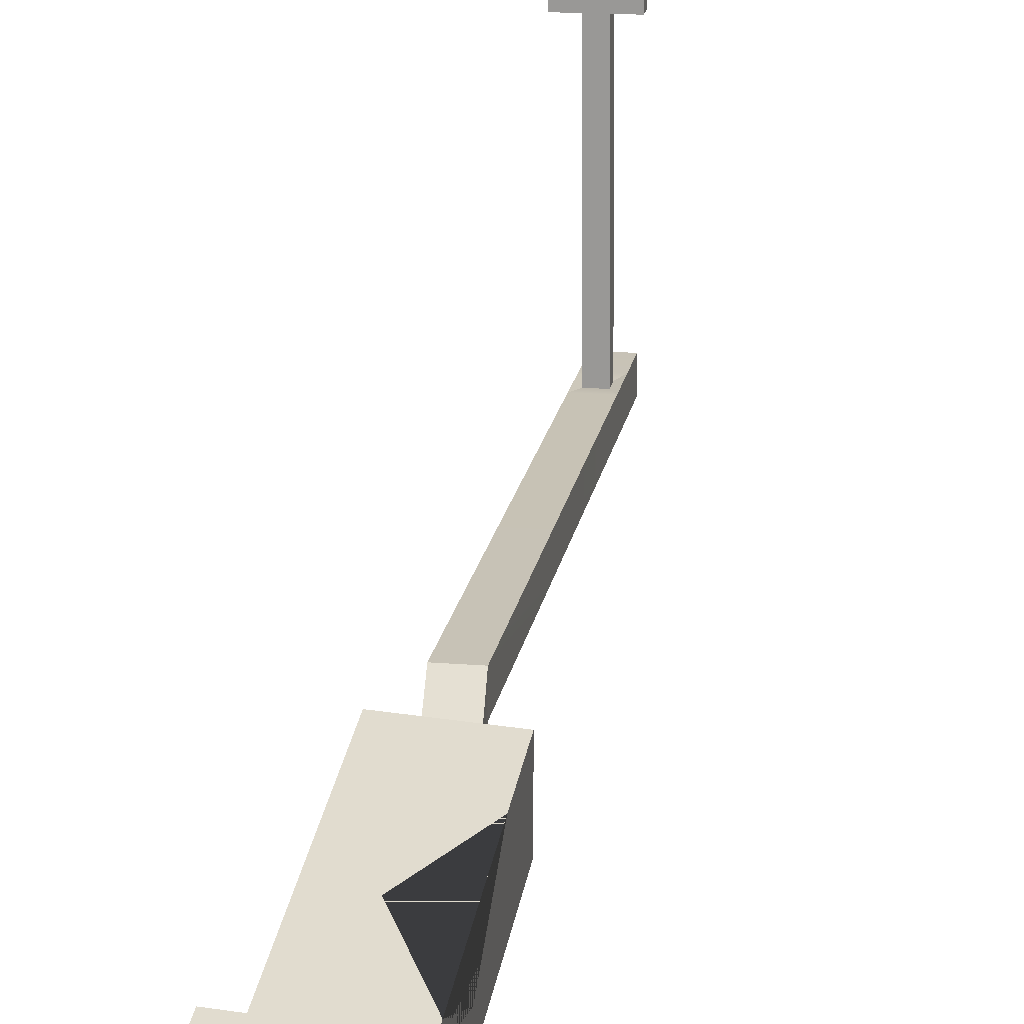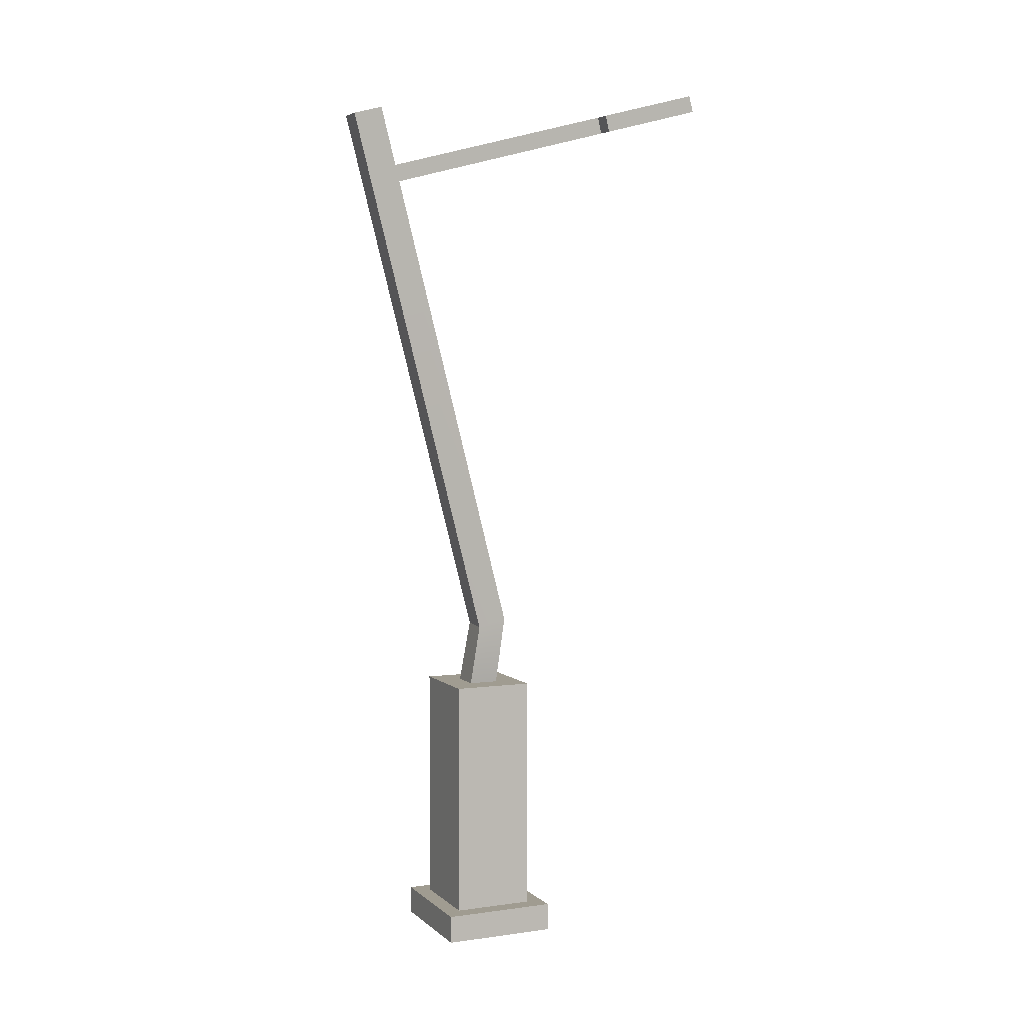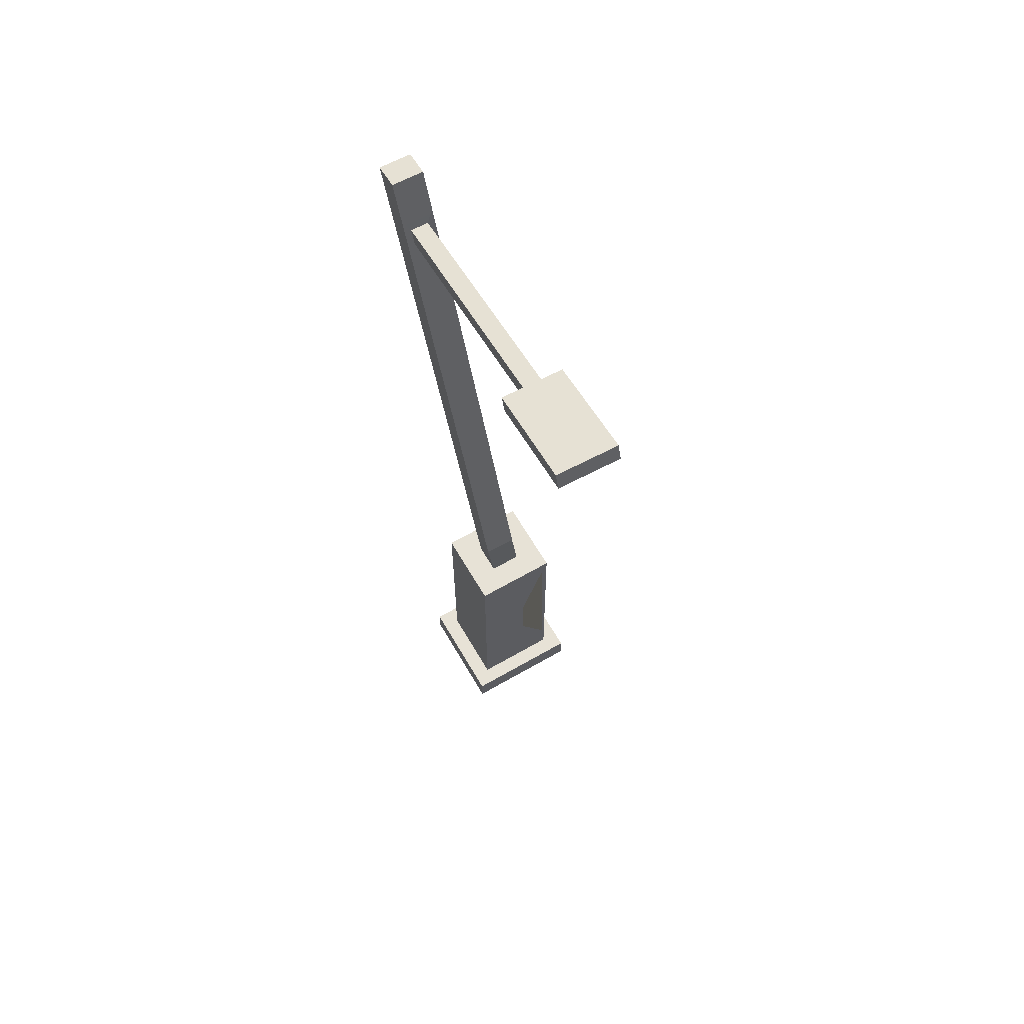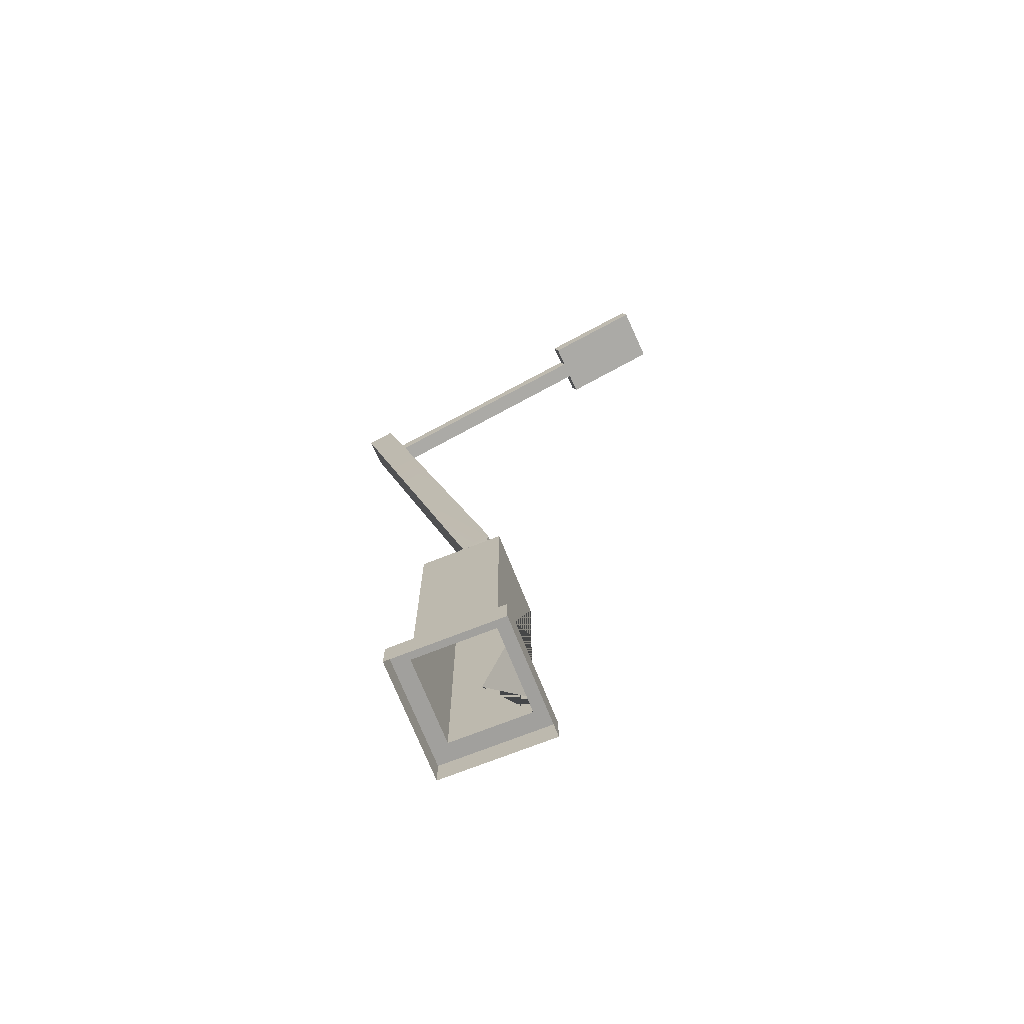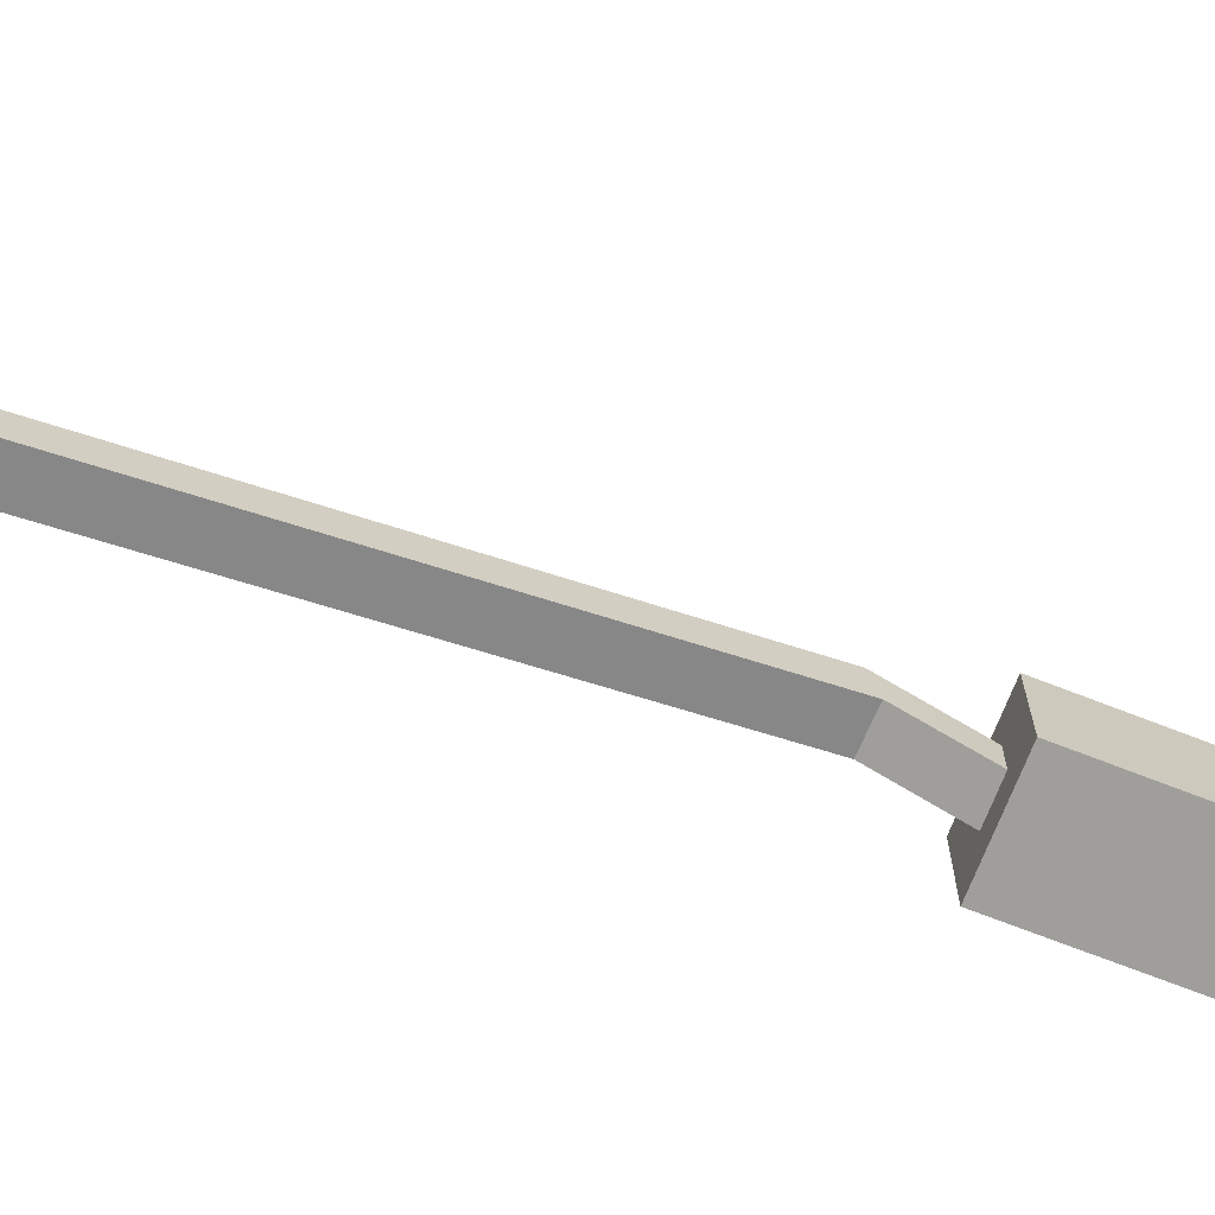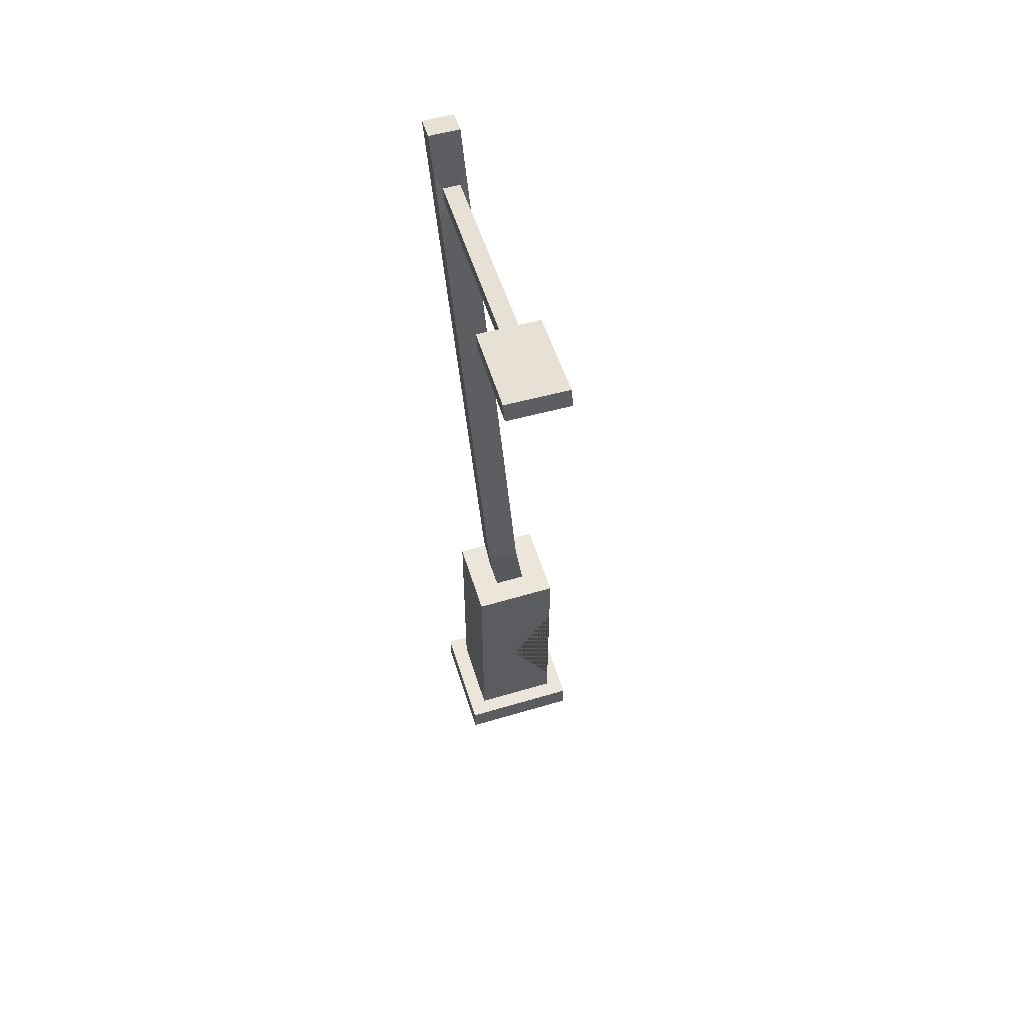
<metadata>
{"format":"obj","ext":"obj","renderer":"f3d","projection":"perspective","resolution":1024,"background":"white","views":[{"elev":34.3,"azim":11.2,"up":"+Z"},{"elev":4.4,"azim":-114.0,"up":"+Y"},{"elev":63.7,"azim":-30.2,"up":"+Y"},{"elev":-71.7,"azim":-68.4,"up":"+Y"},{"elev":-70.8,"azim":-111.3,"up":"+Z"},{"elev":56.6,"azim":-17.3,"up":"+Y"}]}
</metadata>
<code>
v 0.4085 0.2562 -0.325
v -0.3792 0.2562 -0.325
v 0.4085 2.489 -0.325
v -0.3792 2.489 -0.325
v 0.4085 2.489 0.4208
v -0.3792 2.489 0.4208
v 0.4085 0.2562 0.4208
v -0.3792 0.2562 0.4208
v 0.1592 2.489 -0.08898
v -0.1299 2.489 -0.08898
v -0.1299 2.489 0.1847
v 0.1592 2.489 0.1847
v -0.02415 8.048 -1.328
v -0.3127 8.038 -1.343
v -0.3285 8.108 -1.078
v -0.03999 8.118 -1.064
v -0.3201 7.707 -0.9725
v -0.3042 7.637 -1.237
v -0.01569 7.647 -1.222
v -0.03152 7.717 -0.9578
v -0.3111 7.284 -0.8607
v -0.2953 7.215 -1.125
v -0.006759 7.225 -1.11
v -0.0226 7.294 -0.846
v -0.09183 7.577 -0.9355
v -0.2528 7.572 -0.9437
v -0.2496 7.419 -0.9033
v -0.0886 7.424 -0.8951
v -0.2196 8.138 1.197
v -0.3807 8.133 1.189
v -0.3774 7.98 1.229
v -0.2164 7.985 1.237
v -0.2744 8.378 2.11
v -0.4354 8.373 2.102
v -0.4322 8.22 2.142
v -0.2711 8.226 2.15
v -0.5673 7.973 1.219
v -0.5705 8.126 1.179
v -0.622 8.213 2.132
v -0.6252 8.366 2.092
v -0.02657 7.992 1.247
v -0.0298 8.145 1.207
v -0.08452 8.385 2.119
v -0.08129 8.232 2.16
v 0.5695 0.2562 0.5732
v -0.5402 0.2562 0.5732
v -0.5402 -0.002672 0.5732
v 0.5695 -0.002672 0.5732
v -0.5402 0.2562 -0.4775
v -0.5402 -0.002672 -0.4775
v 0.5695 0.2562 -0.4775
v 0.5695 -0.002672 -0.4775
v -0.2406 8.012 1.339
v -0.3655 8.007 1.332
v -0.2831 8.198 2.047
v -0.408 8.194 2.041
v -0.5553 8.189 2.033
v -0.5128 8.002 1.325
v -0.09329 8.017 1.346
v -0.1357 8.203 2.054
v -0.2076 3.063 -0.02726
v -0.2235 3.132 0.237
v 0.06508 3.142 0.2517
v 0.08092 3.073 -0.01258
v 0.4085 0.5391 0.4208
v 0.4085 1.882 0.4208
v -0.005484 1.242 0.4208
v 0.4085 1.136 -0.04043
v 0.1825 1.297 0.2738
f 1 2 4 3
f 13 14 15 16
f 5 6 8 7 65 67 66
f 2 8 6 4
f 7 1 3 5 66 68 65
f 3 4 10 9
f 4 6 11 10
f 6 5 12 11
f 5 3 9 12
f 64 61 22 23
f 61 62 21 22
f 62 63 24 21
f 63 64 23 24
f 18 17 15 14
f 19 18 14 13
f 20 19 13 16
f 17 20 16 15
f 22 21 17 18
f 23 22 18 19
f 24 23 19 20
f 20 17 26 25
f 17 21 27 26
f 24 20 25 28
f 21 24 28 27
f 25 26 30 29
f 26 27 31 30
f 28 25 29 32
f 27 28 32 31
f 29 30 34 33
f 38 37 39 40
f 41 42 43 44
f 54 53 59 60 55 56 57 58
f 30 31 37 38
f 35 34 40 39
f 34 30 38 40
f 32 29 42 41
f 29 33 43 42
f 33 36 44 43
f 36 33 34 35
f 45 46 47 48
f 46 49 50 47
f 49 51 52 50
f 51 45 48 52
f 7 8 46 45
f 8 2 49 46
f 2 1 51 49
f 1 7 45 51
f 31 32 53 54
f 36 35 56 55
f 35 39 57 56
f 39 37 58 57
f 37 31 54 58
f 32 41 59 53
f 41 44 60 59
f 44 36 55 60
f 10 11 62 61
f 11 12 63 62
f 12 9 64 63
f 9 10 61 64
f 69 67 65
f 65 68 69
f 69 68 66
f 66 67 69

</code>
